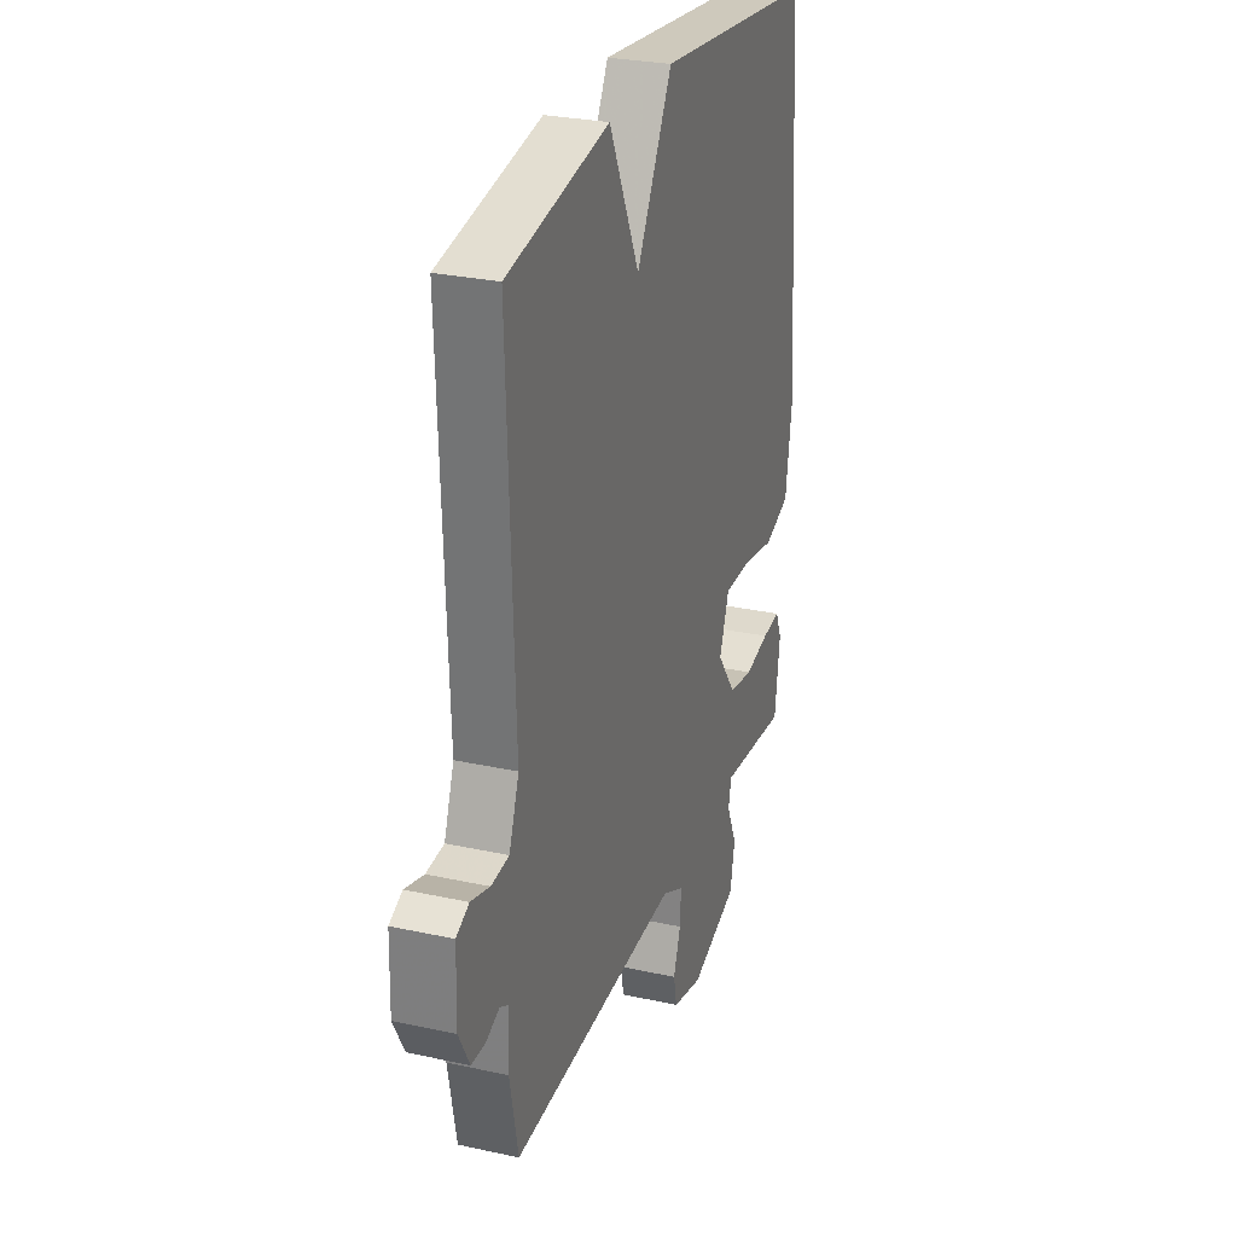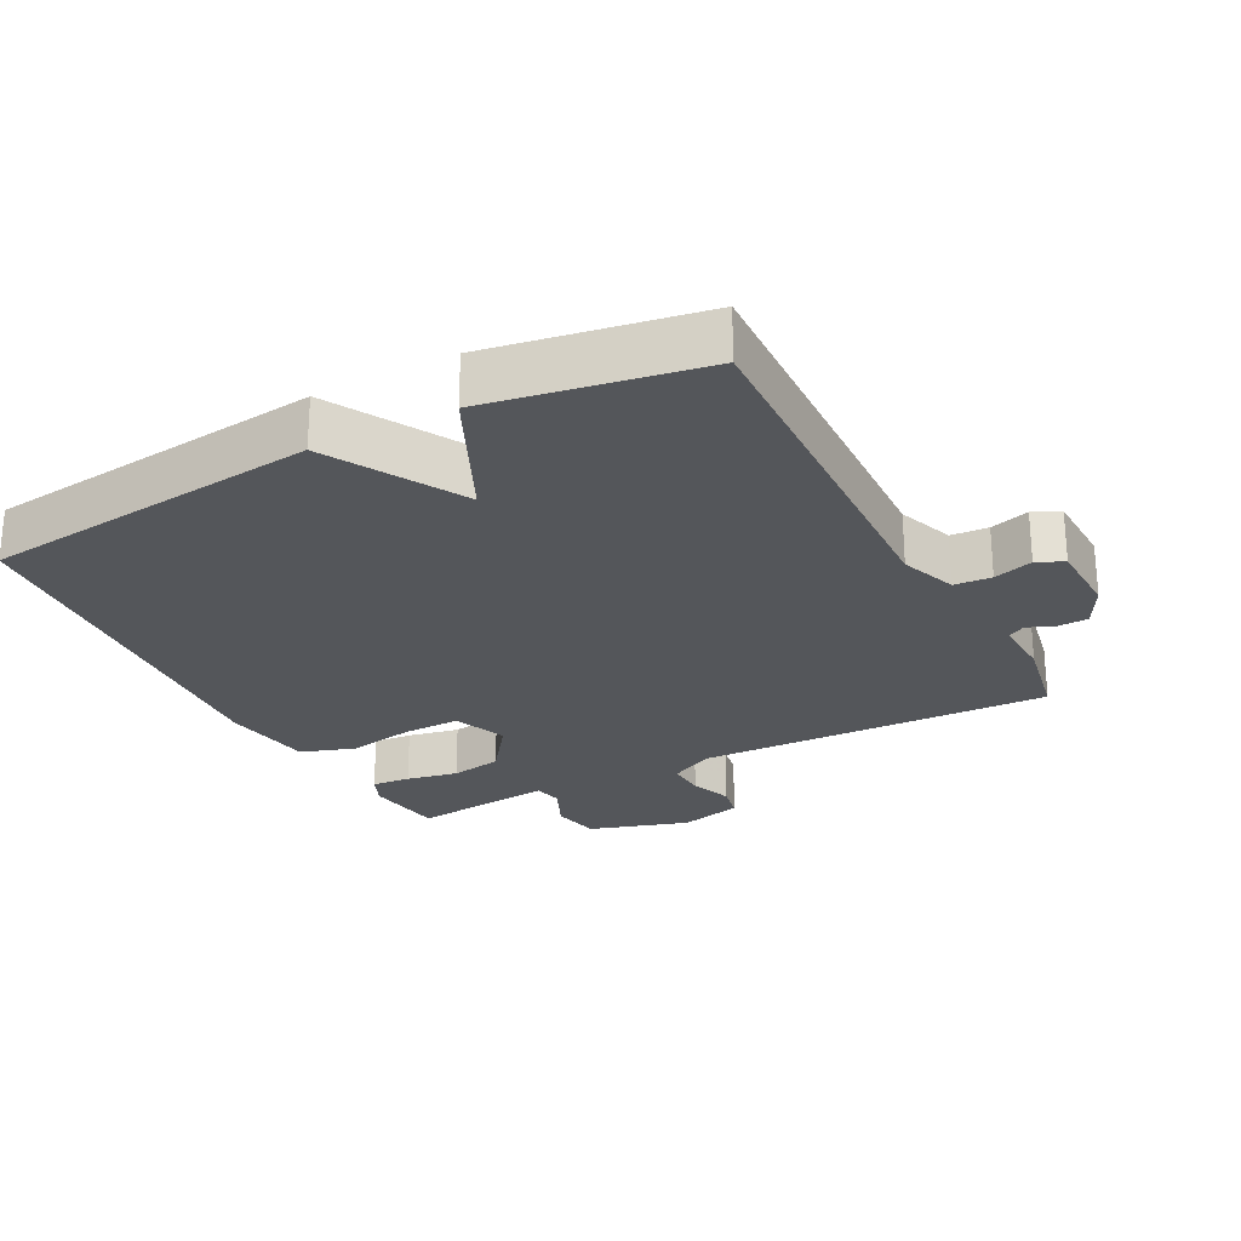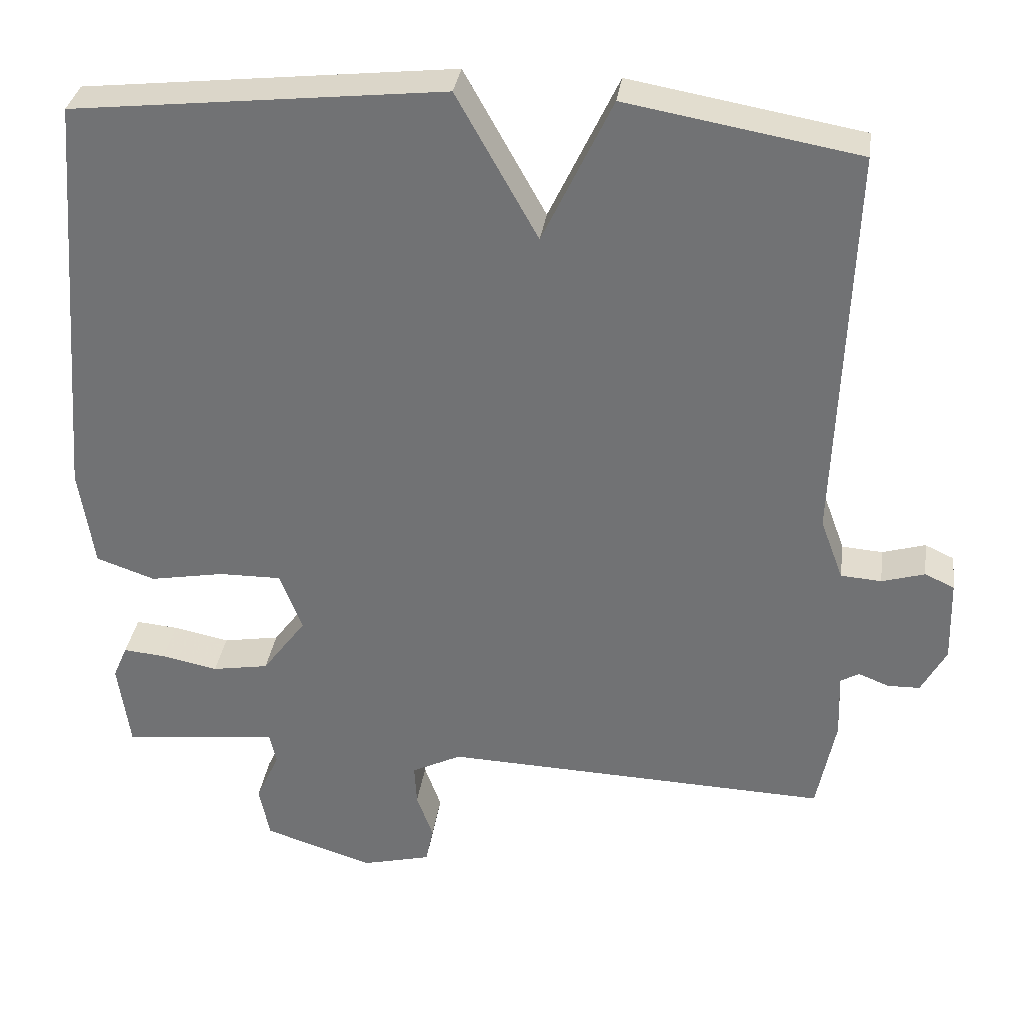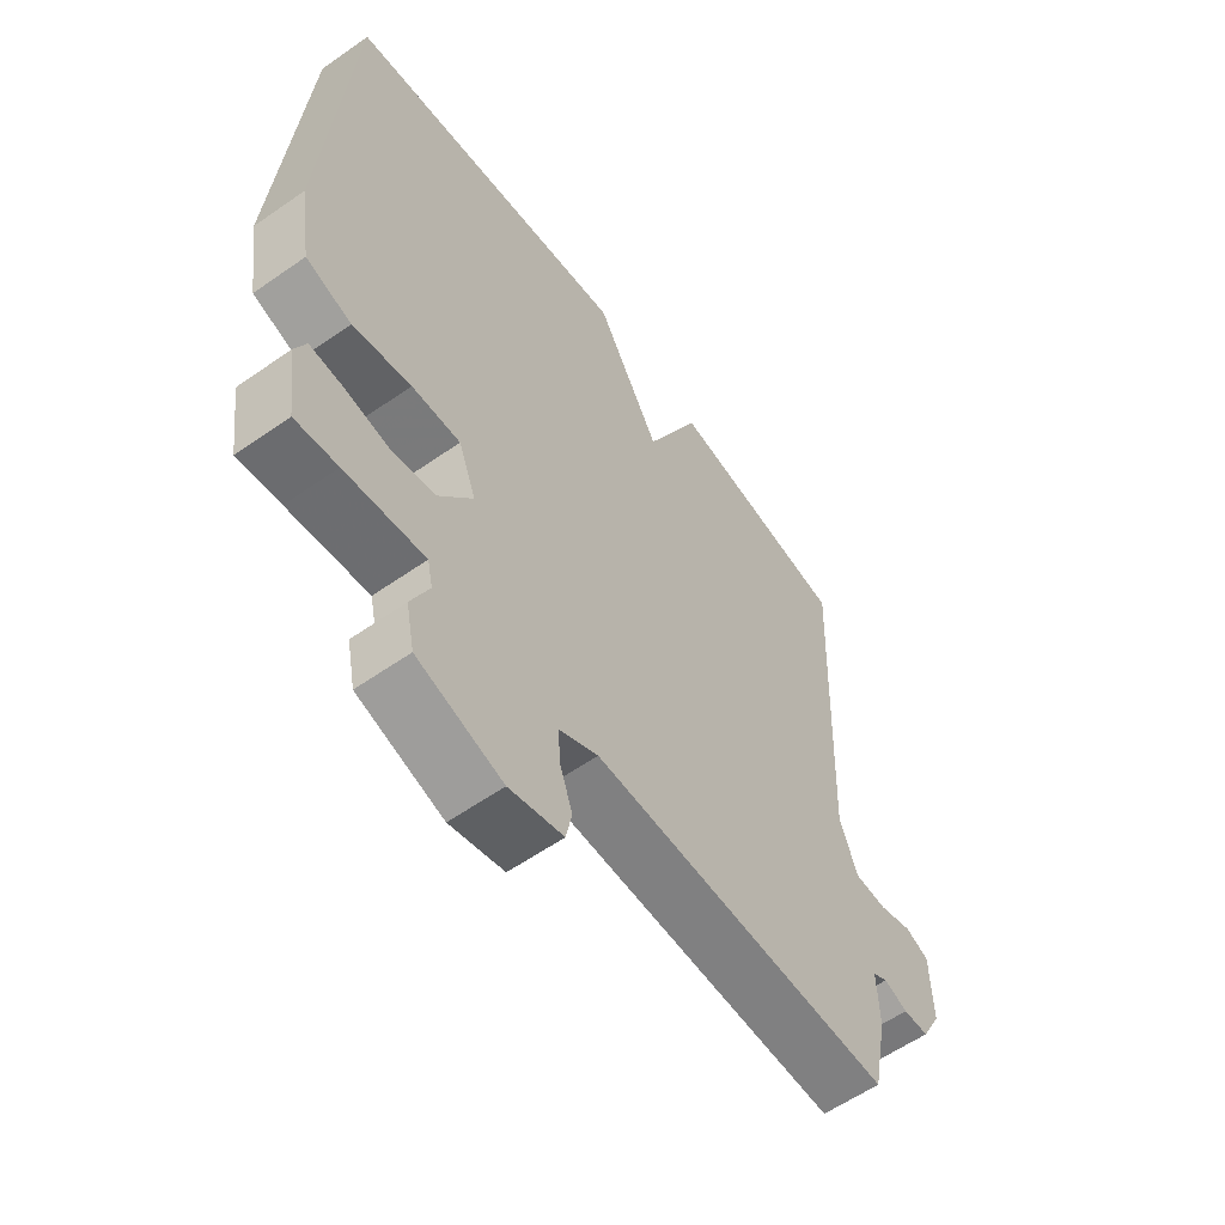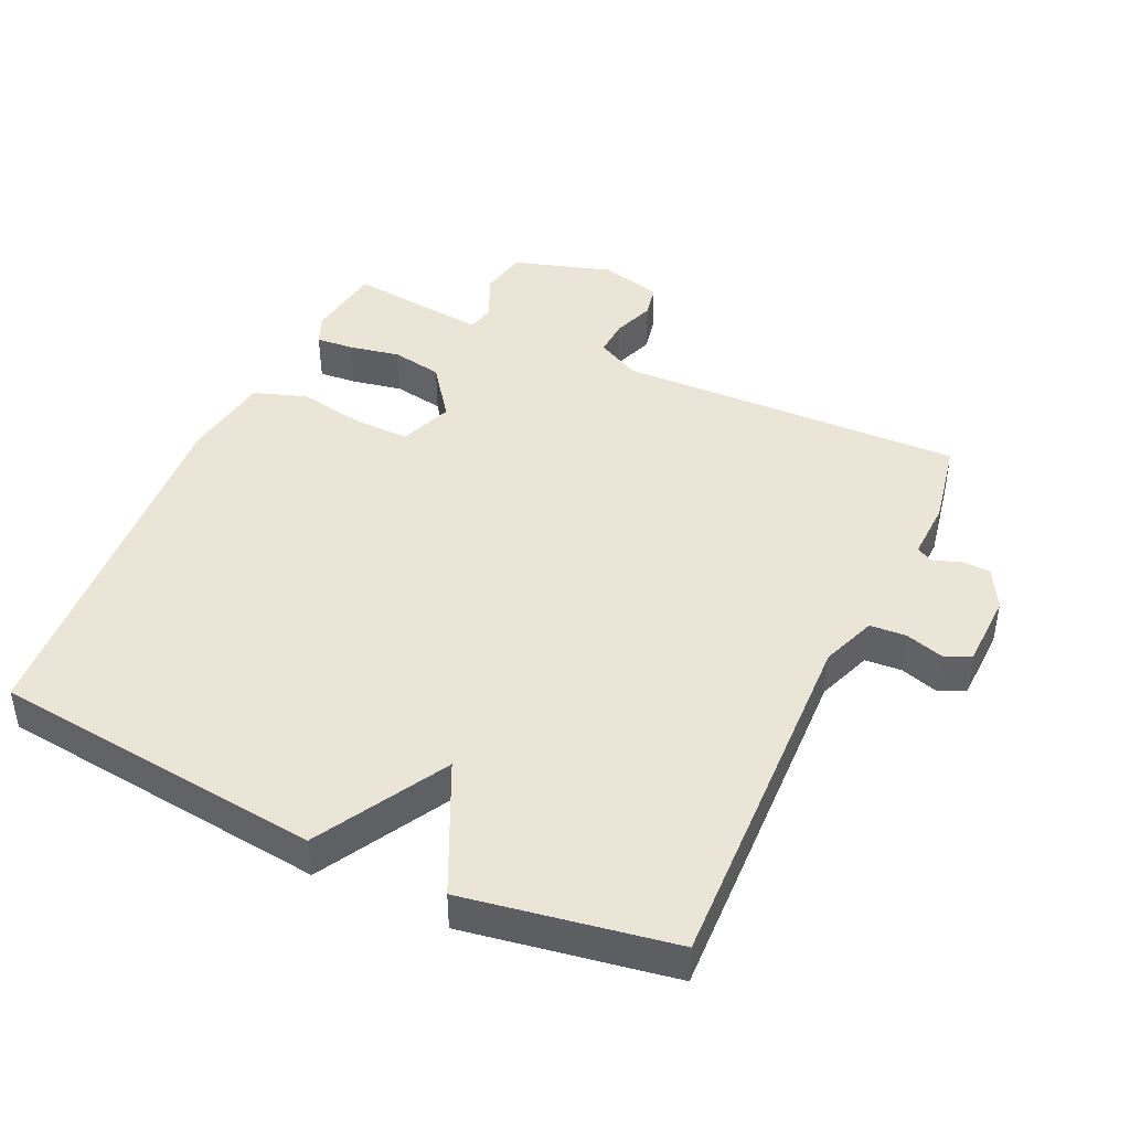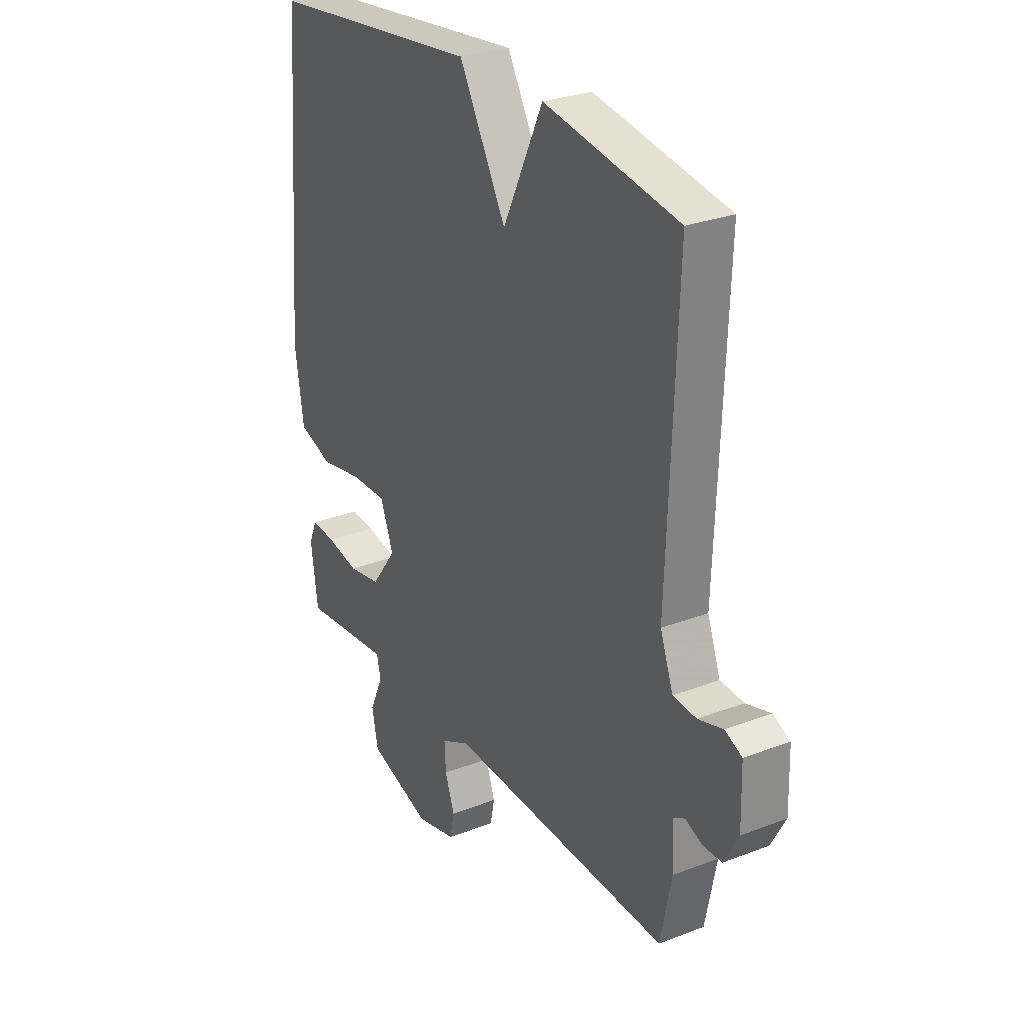
<metadata>
{"format":"obj","ext":"obj","renderer":"f3d","projection":"perspective","resolution":1024,"background":"white","views":[{"elev":27.9,"azim":108.5,"up":"+Z"},{"elev":-25.4,"azim":27.9,"up":"+Y"},{"elev":33.3,"azim":8.1,"up":"+Z"},{"elev":-58.6,"azim":-54.1,"up":"+Z"},{"elev":44.2,"azim":25.1,"up":"+Y"},{"elev":28.2,"azim":59.7,"up":"+Z"}]}
</metadata>
<code>
v -0.5 0.07 -0.5
v -0.516 0.07 -0.385
v -0.497 0.07 -0.341
v -0.441 0.07 -0.346
v -0.366 0.07 -0.361
v -0.291 0.07 -0.348
v -0.233 0.07 -0.27
v -0.263 0.07 -0.192
v -0.346 0.07 -0.193
v -0.445 0.07 -0.211
v -0.523 0.07 -0.184
v -0.543 0.07 -0.052
v -0.5 0.07 0.5
v -0.008 0.07 0.554
v 0.1 0.07 0.361
v 0.192 0.07 0.554
v 0.5 0.07 0.5
v 0.48 0.07 -0.031
v 0.51 0.07 -0.112
v 0.564 0.07 -0.116
v 0.621 0.07 -0.099
v 0.66 0.07 -0.117
v 0.663 0.07 -0.227
v 0.63 0.07 -0.288
v 0.587 0.07 -0.289
v 0.547 0.07 -0.273
v 0.522 0.07 -0.287
v 0.525 0.07 -0.374
v 0.5 0.07 -0.5
v -0.013 0.07 -0.482
v -0.079 0.07 -0.515
v -0.076 0.07 -0.57
v -0.054 0.07 -0.631
v -0.064 0.07 -0.68
v -0.156 0.07 -0.703
v -0.301 0.07 -0.657
v -0.315 0.07 -0.587
v -0.284 0.07 -0.519
v -0.293 0.07 -0.478
v -0.428 0.07 -0.492
v -0.5 0 -0.5
v -0.516 0 -0.385
v -0.497 0 -0.341
v -0.441 0 -0.346
v -0.366 0 -0.361
v -0.291 0 -0.348
v -0.233 0 -0.27
v -0.263 0 -0.192
v -0.346 0 -0.193
v -0.445 0 -0.211
v -0.523 0 -0.184
v -0.543 0 -0.052
v -0.5 0 0.5
v -0.008 0 0.554
v 0.1 0 0.361
v 0.192 0 0.554
v 0.5 0 0.5
v 0.48 0 -0.031
v 0.51 0 -0.112
v 0.564 0 -0.116
v 0.621 0 -0.099
v 0.66 0 -0.117
v 0.663 0 -0.227
v 0.63 0 -0.288
v 0.587 0 -0.289
v 0.547 0 -0.273
v 0.522 0 -0.287
v 0.525 0 -0.374
v 0.5 0 -0.5
v -0.013 0 -0.482
v -0.079 0 -0.515
v -0.076 0 -0.57
v -0.054 0 -0.631
v -0.064 0 -0.68
v -0.156 0 -0.703
v -0.301 0 -0.657
v -0.315 0 -0.587
v -0.284 0 -0.519
v -0.293 0 -0.478
v -0.428 0 -0.492
f 36 37 38
f 35 36 38
f 34 35 38
f 33 34 38
f 32 33 38
f 31 32 38 39
f 30 31 39
f 27 28 29 30
f 26 27 30 39
f 24 25 26
f 23 24 26
f 22 23 26
f 21 22 26
f 20 21 26
f 26 39 40
f 20 26 40
f 19 20 40
f 15 16 17 18
f 15 18 19
f 13 14 15
f 12 13 15
f 11 12 15
f 10 11 15
f 9 10 15
f 8 9 15 19
f 7 8 19
f 6 7 19
f 3 4 5
f 2 3 5
f 1 2 5
f 40 1 5
f 40 5 6
f 6 19 40
f 78 77 76
f 78 76 75
f 78 75 74
f 78 74 73
f 78 73 72
f 79 78 72 71
f 79 71 70
f 70 69 68 67
f 79 70 67 66
f 66 65 64
f 66 64 63
f 66 63 62
f 66 62 61
f 66 61 60
f 80 79 66
f 80 66 60
f 80 60 59
f 58 57 56 55
f 59 58 55
f 55 54 53
f 55 53 52
f 55 52 51
f 55 51 50
f 55 50 49
f 59 55 49 48
f 59 48 47
f 59 47 46
f 45 44 43
f 45 43 42
f 45 42 41
f 45 41 80
f 46 45 80
f 80 59 46
f 1 41 42 2
f 2 42 43 3
f 3 43 44 4
f 4 44 45 5
f 5 45 46 6
f 6 46 47 7
f 7 47 48 8
f 8 48 49 9
f 9 49 50 10
f 10 50 51 11
f 11 51 52 12
f 12 52 53 13
f 13 53 54 14
f 14 54 55 15
f 15 55 56 16
f 16 56 57 17
f 17 57 58 18
f 18 58 59 19
f 19 59 60 20
f 20 60 61 21
f 21 61 62 22
f 22 62 63 23
f 23 63 64 24
f 24 64 65 25
f 25 65 66 26
f 26 66 67 27
f 27 67 68 28
f 28 68 69 29
f 29 69 70 30
f 30 70 71 31
f 31 71 72 32
f 32 72 73 33
f 33 73 74 34
f 34 74 75 35
f 35 75 76 36
f 36 76 77 37
f 37 77 78 38
f 38 78 79 39
f 39 79 80 40
f 40 80 41 1

</code>
